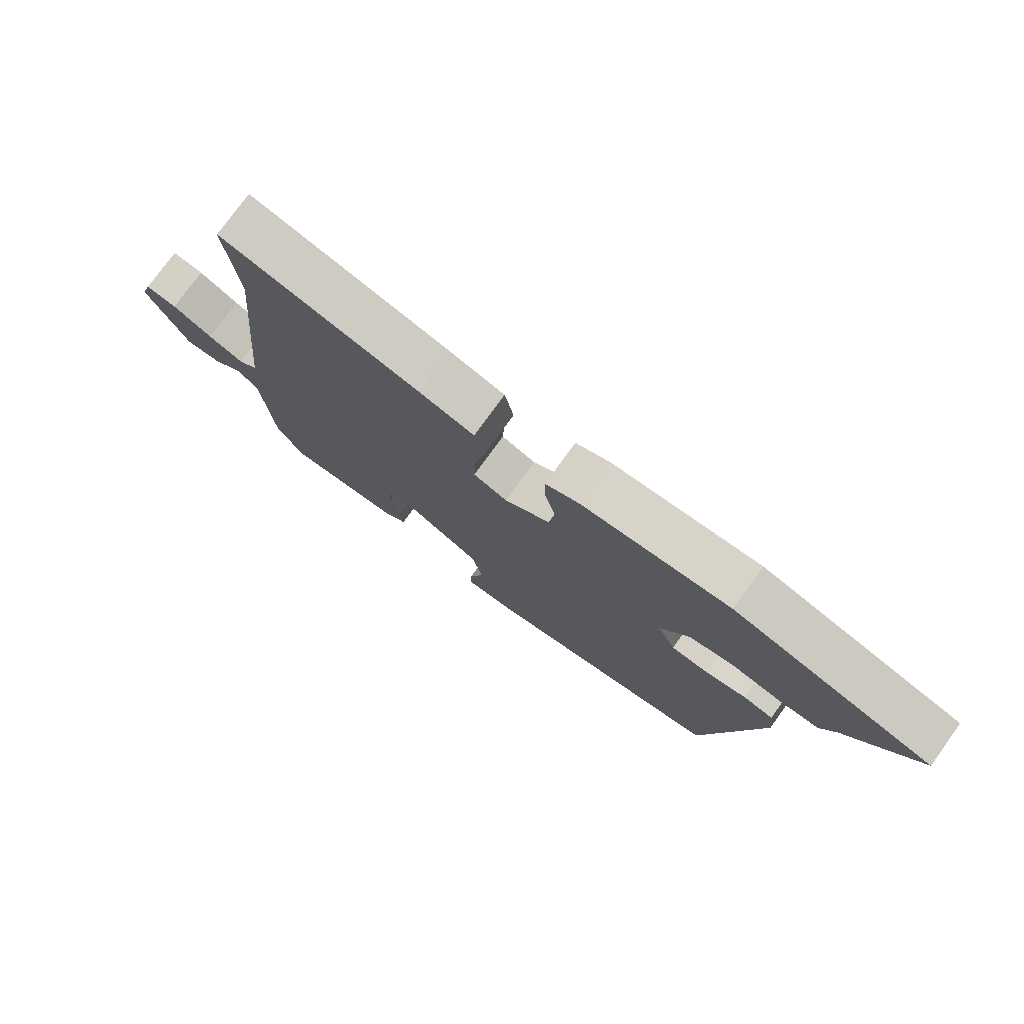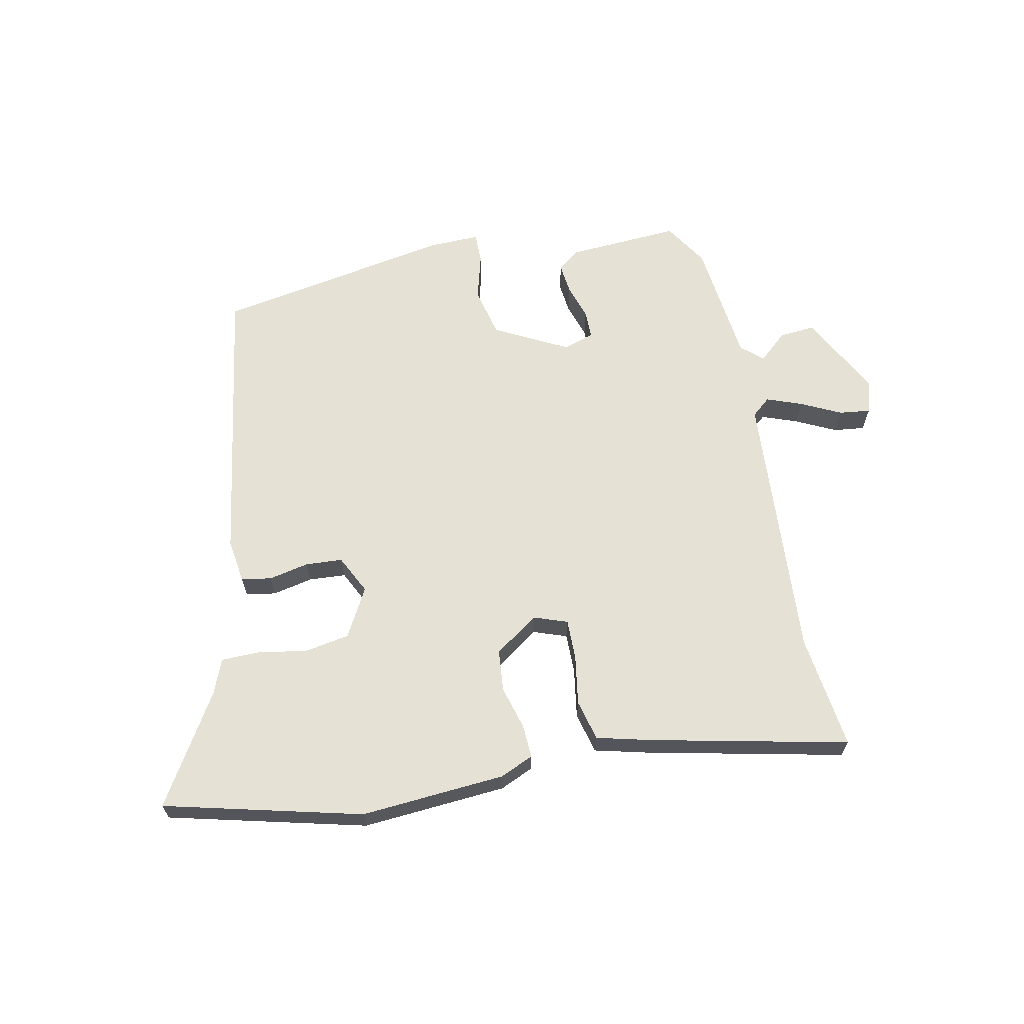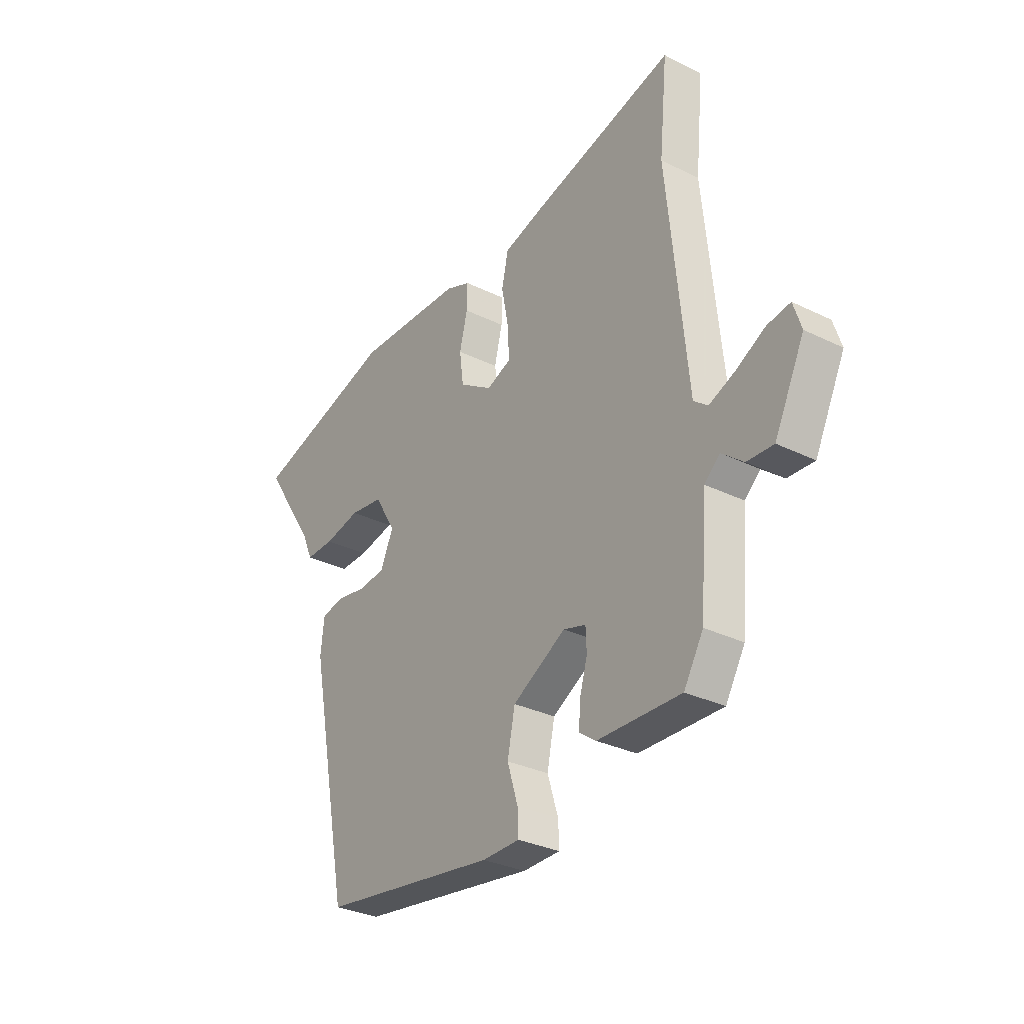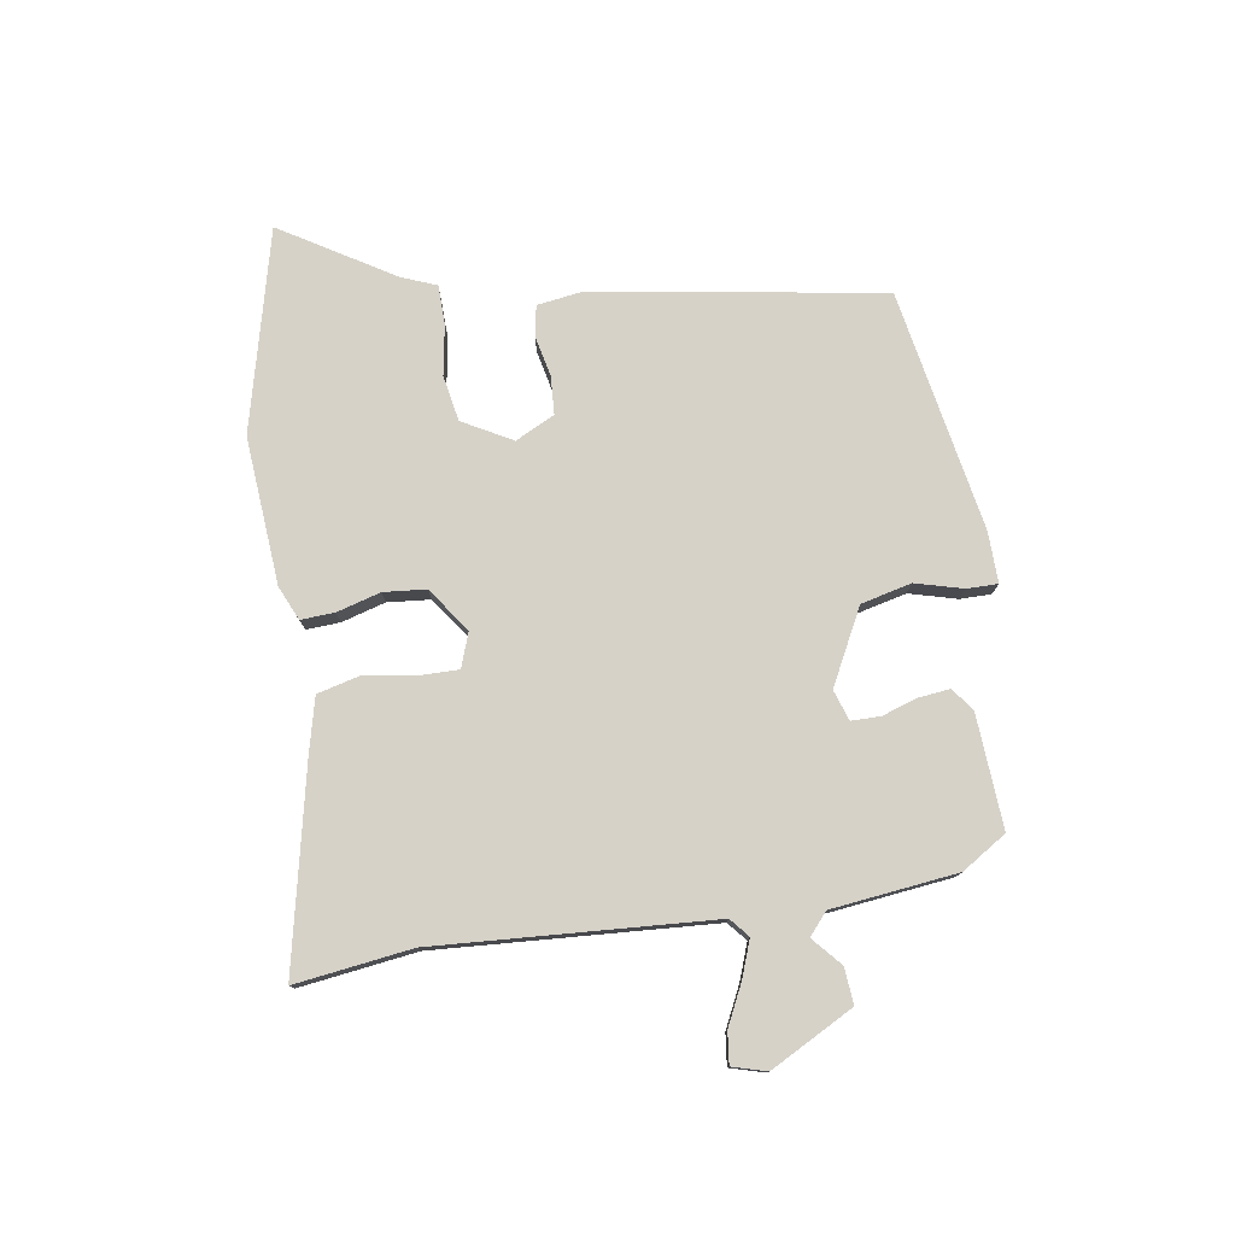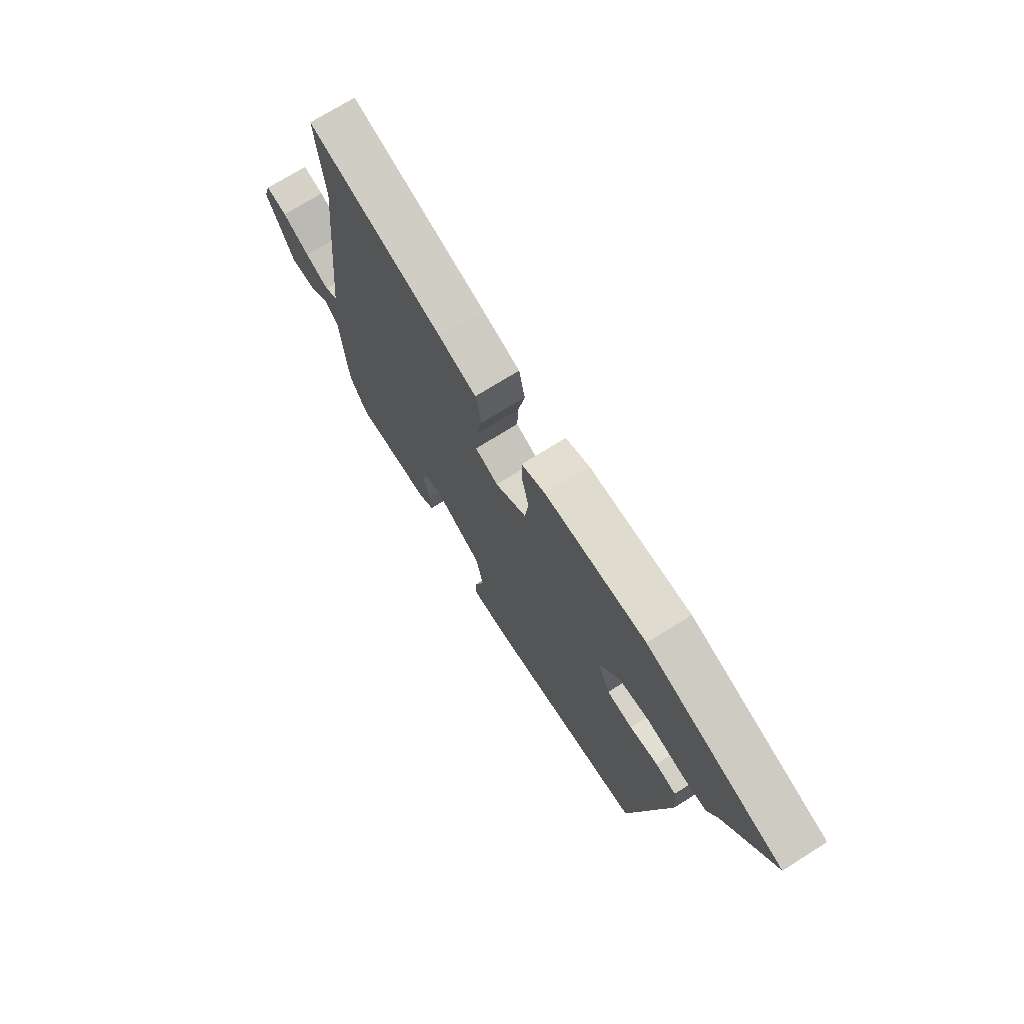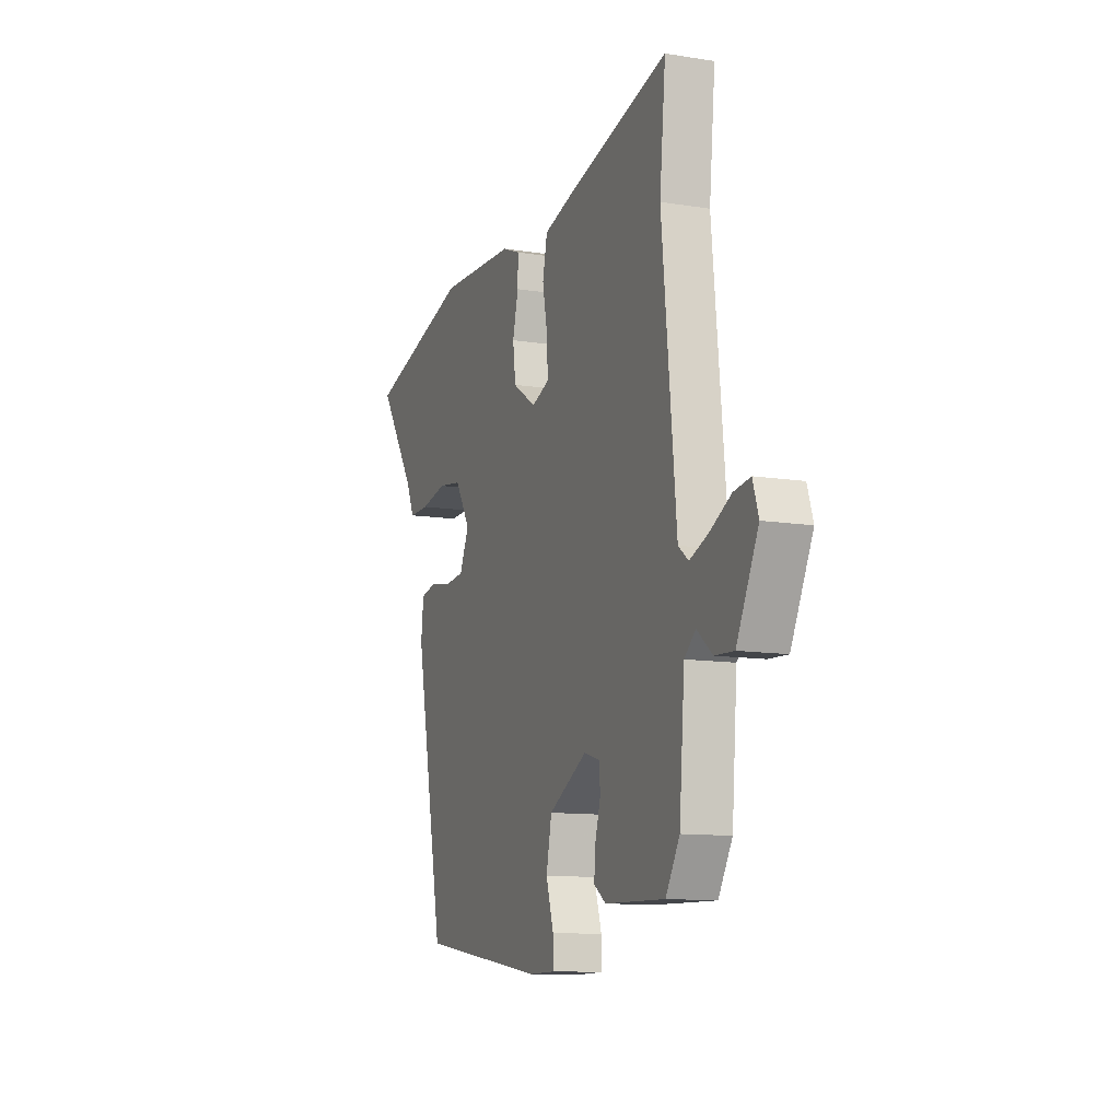
<metadata>
{"format":"obj","ext":"obj","renderer":"f3d","projection":"perspective","resolution":1024,"background":"white","views":[{"elev":76.5,"azim":-144.1,"up":"+Z"},{"elev":65.0,"azim":-13.5,"up":"+Y"},{"elev":-31.2,"azim":55.0,"up":"+Z"},{"elev":77.6,"azim":79.1,"up":"+Y"},{"elev":72.1,"azim":-122.2,"up":"+Z"},{"elev":-11.2,"azim":68.5,"up":"+Z"}]}
</metadata>
<code>
v 0.492 0.07 -0.457
v 0.303 0.07 -0.452
v 0.265 0.07 -0.425
v 0.269 0.07 -0.373
v 0.286 0.07 -0.314
v 0.284 0.07 -0.266
v 0.233 0.07 -0.251
v 0.112 0.07 -0.319
v 0.095 0.07 -0.403
v 0.119 0.07 -0.481
v 0.121 0.07 -0.532
v 0.036 0.07 -0.533
v -0.364 0.07 -0.475
v -0.457 0.07 0.002
v -0.449 0.07 0.075
v -0.399 0.07 0.086
v -0.331 0.07 0.074
v -0.269 0.07 0.08
v -0.239 0.07 0.146
v -0.287 0.07 0.226
v -0.363 0.07 0.237
v -0.445 0.07 0.22
v -0.51 0.07 0.219
v -0.535 0.07 0.276
v -0.654 0.07 0.456
v -0.325 0.07 0.55
v -0.081 0.07 0.54
v -0.024 0.07 0.517
v -0.025 0.07 0.461
v -0.043 0.07 0.388
v -0.034 0.07 0.318
v 0.041 0.07 0.269
v 0.097 0.07 0.291
v 0.094 0.07 0.359
v 0.078 0.07 0.442
v 0.093 0.07 0.511
v 0.184 0.07 0.537
v 0.512 0.07 0.62
v 0.493 0.07 0.426
v 0.538 0.07 -0.03
v 0.57 0.07 -0.055
v 0.629 0.07 -0.031
v 0.695 0.07 0.004
v 0.747 0.07 0.012
v 0.765 0.07 -0.044
v 0.697 0.07 -0.184
v 0.637 0.07 -0.181
v 0.588 0.07 -0.141
v 0.553 0.07 -0.173
v 0.536 0.07 -0.382
v 0.492 0 -0.457
v 0.303 0 -0.452
v 0.265 0 -0.425
v 0.269 0 -0.373
v 0.286 0 -0.314
v 0.284 0 -0.266
v 0.233 0 -0.251
v 0.112 0 -0.319
v 0.095 0 -0.403
v 0.119 0 -0.481
v 0.121 0 -0.532
v 0.036 0 -0.533
v -0.364 0 -0.475
v -0.457 0 0.002
v -0.449 0 0.075
v -0.399 0 0.086
v -0.331 0 0.074
v -0.269 0 0.08
v -0.239 0 0.146
v -0.287 0 0.226
v -0.363 0 0.237
v -0.445 0 0.22
v -0.51 0 0.219
v -0.535 0 0.276
v -0.654 0 0.456
v -0.325 0 0.55
v -0.081 0 0.54
v -0.024 0 0.517
v -0.025 0 0.461
v -0.043 0 0.388
v -0.034 0 0.318
v 0.041 0 0.269
v 0.097 0 0.291
v 0.094 0 0.359
v 0.078 0 0.442
v 0.093 0 0.511
v 0.184 0 0.537
v 0.512 0 0.62
v 0.493 0 0.426
v 0.538 0 -0.03
v 0.57 0 -0.055
v 0.629 0 -0.031
v 0.695 0 0.004
v 0.747 0 0.012
v 0.765 0 -0.044
v 0.697 0 -0.184
v 0.637 0 -0.181
v 0.588 0 -0.141
v 0.553 0 -0.173
v 0.536 0 -0.382
f 49 50 1 2
f 45 46 47 48
f 43 44 45 48
f 42 43 48 49
f 41 42 49 2
f 36 37 38 39
f 34 35 36 39
f 33 34 39 40
f 32 33 40 41
f 27 28 29 30
f 27 30 31
f 24 25 26 27
f 24 27 31
f 21 22 23 24
f 20 21 24 31
f 19 20 31 32
f 14 15 16 17
f 14 17 18
f 13 14 18
f 9 10 11 12
f 8 9 12 13
f 7 8 13 18
f 2 3 4 5
f 2 5 6
f 41 2 6
f 18 19 32 41
f 6 7 18 41
f 52 51 100 99
f 98 97 96 95
f 98 95 94 93
f 99 98 93 92
f 52 99 92 91
f 89 88 87 86
f 89 86 85 84
f 90 89 84 83
f 91 90 83 82
f 80 79 78 77
f 81 80 77
f 77 76 75 74
f 81 77 74
f 74 73 72 71
f 81 74 71 70
f 82 81 70 69
f 67 66 65 64
f 68 67 64
f 68 64 63
f 62 61 60 59
f 63 62 59 58
f 68 63 58 57
f 55 54 53 52
f 56 55 52
f 56 52 91
f 91 82 69 68
f 91 68 57 56
f 1 51 52 2
f 2 52 53 3
f 3 53 54 4
f 4 54 55 5
f 5 55 56 6
f 6 56 57 7
f 7 57 58 8
f 8 58 59 9
f 9 59 60 10
f 10 60 61 11
f 11 61 62 12
f 12 62 63 13
f 13 63 64 14
f 14 64 65 15
f 15 65 66 16
f 16 66 67 17
f 17 67 68 18
f 18 68 69 19
f 19 69 70 20
f 20 70 71 21
f 21 71 72 22
f 22 72 73 23
f 23 73 74 24
f 24 74 75 25
f 25 75 76 26
f 26 76 77 27
f 27 77 78 28
f 28 78 79 29
f 29 79 80 30
f 30 80 81 31
f 31 81 82 32
f 32 82 83 33
f 33 83 84 34
f 34 84 85 35
f 35 85 86 36
f 36 86 87 37
f 37 87 88 38
f 38 88 89 39
f 39 89 90 40
f 40 90 91 41
f 41 91 92 42
f 42 92 93 43
f 43 93 94 44
f 44 94 95 45
f 45 95 96 46
f 46 96 97 47
f 47 97 98 48
f 48 98 99 49
f 49 99 100 50
f 50 100 51 1

</code>
